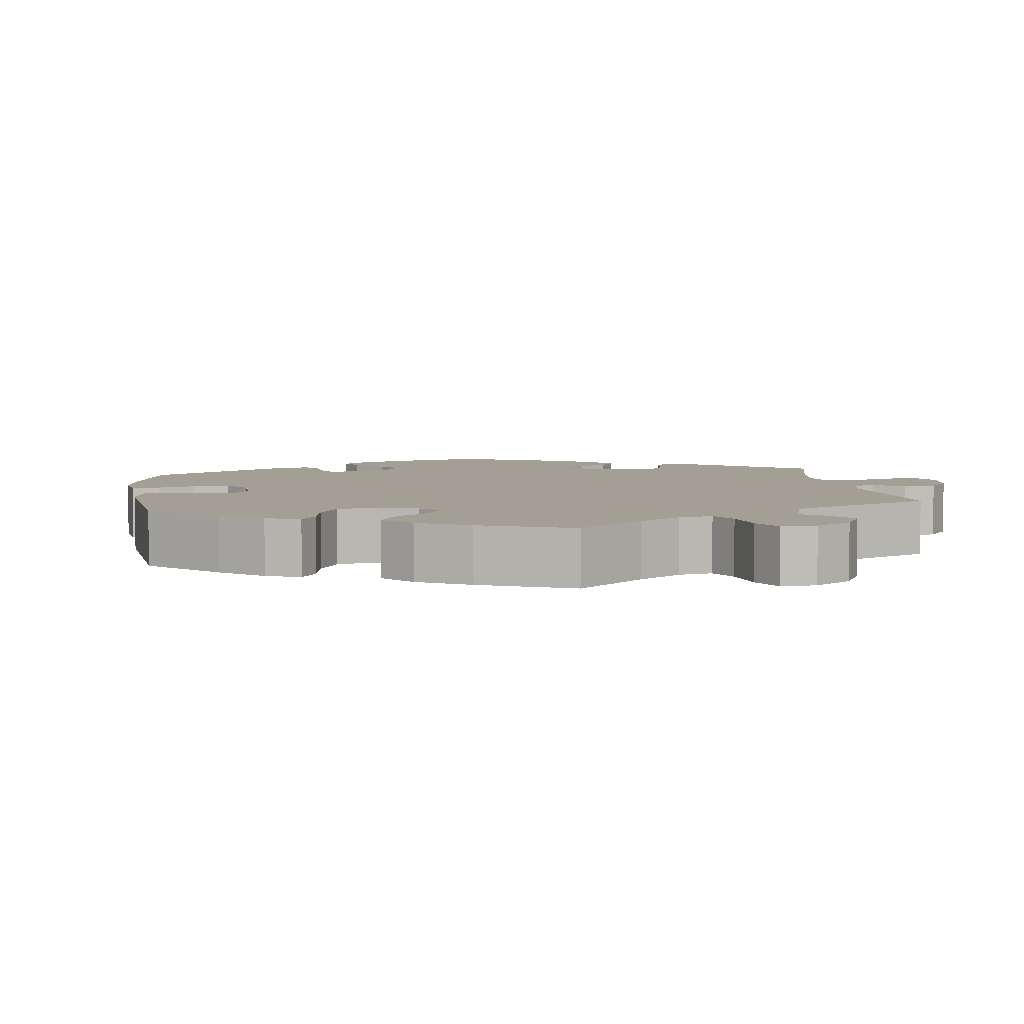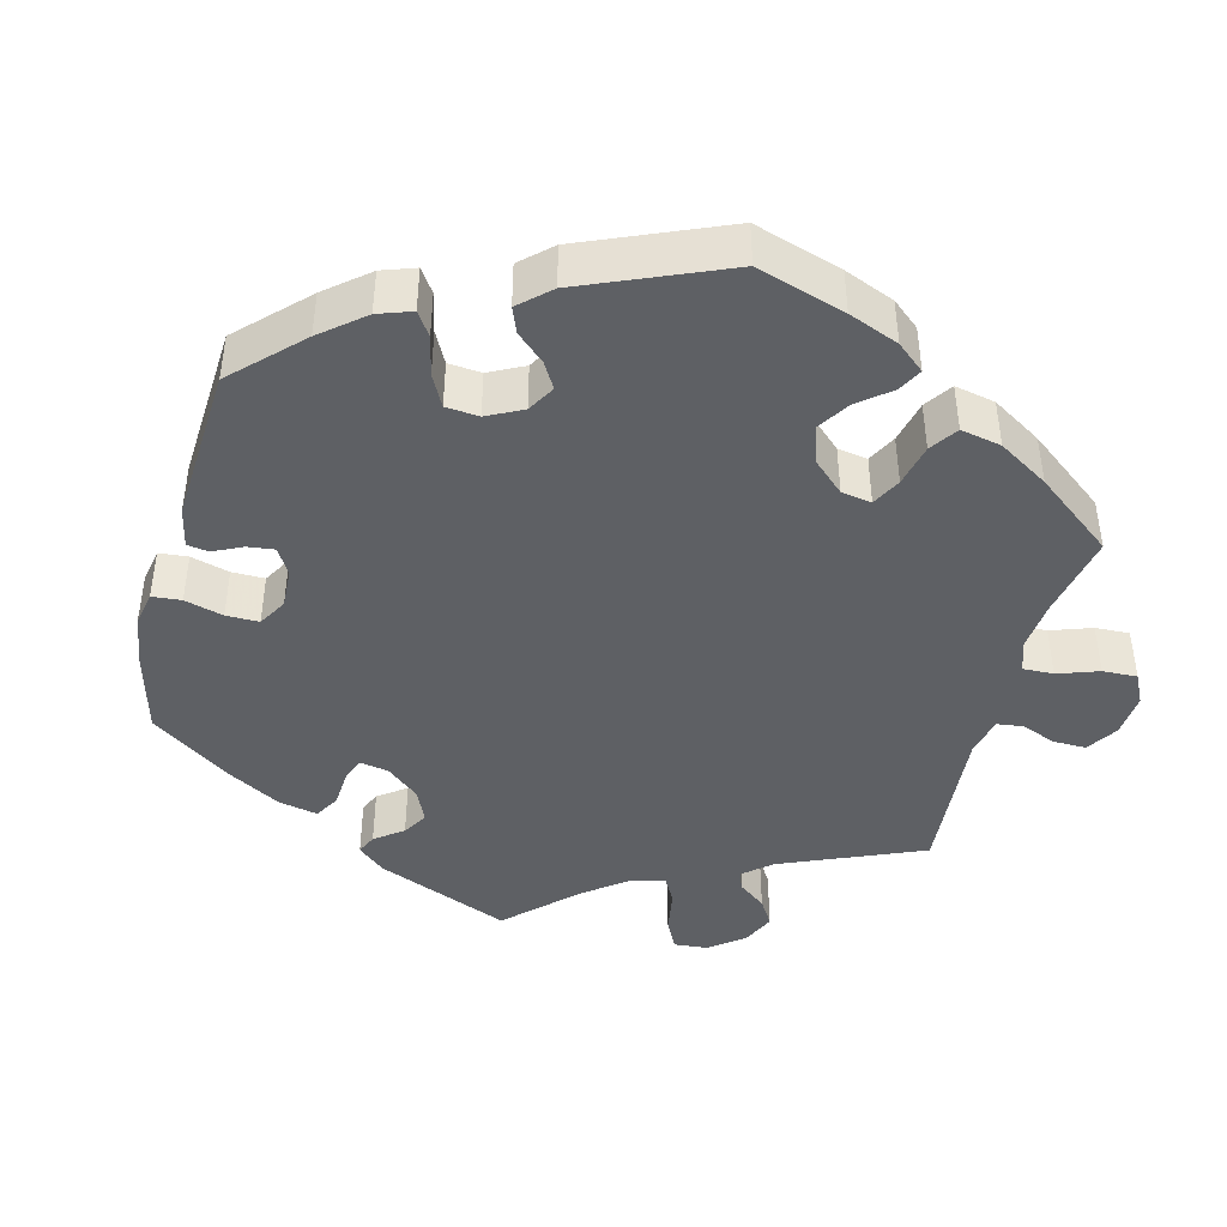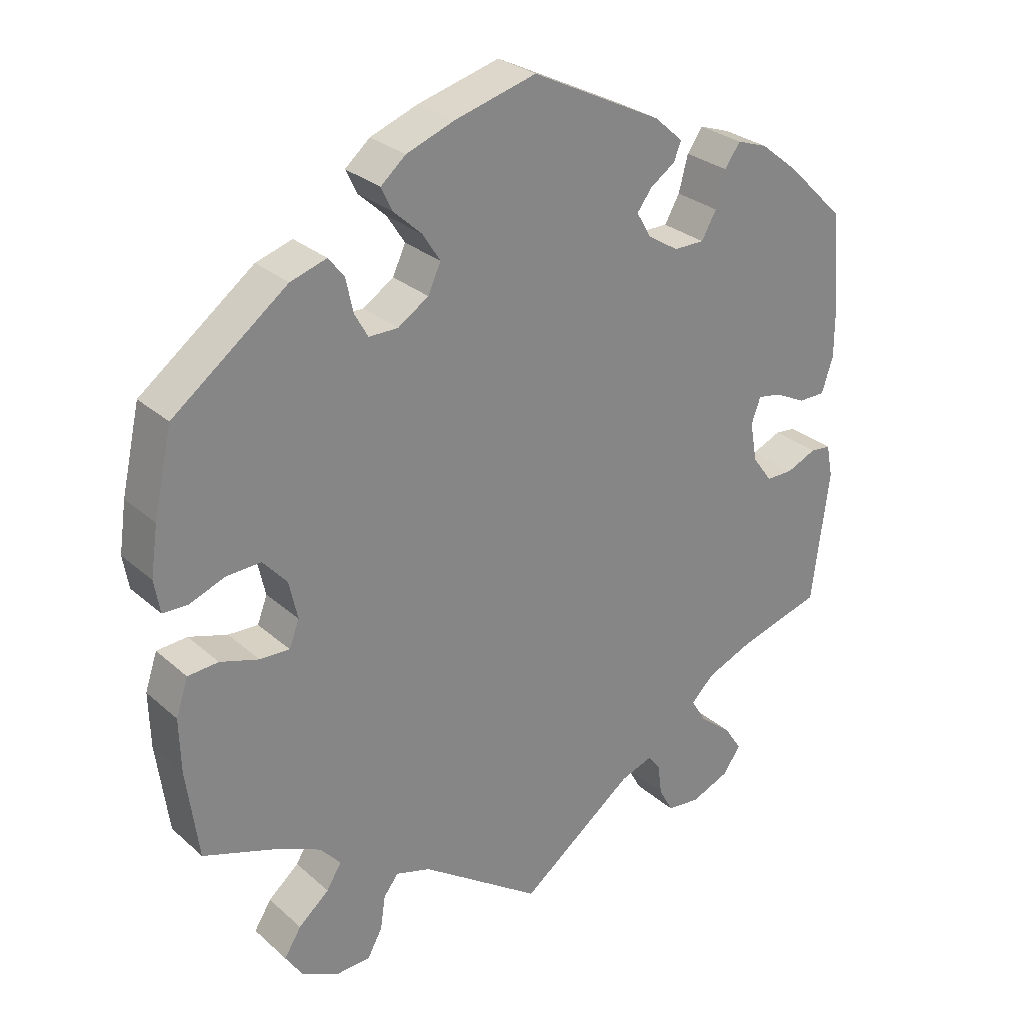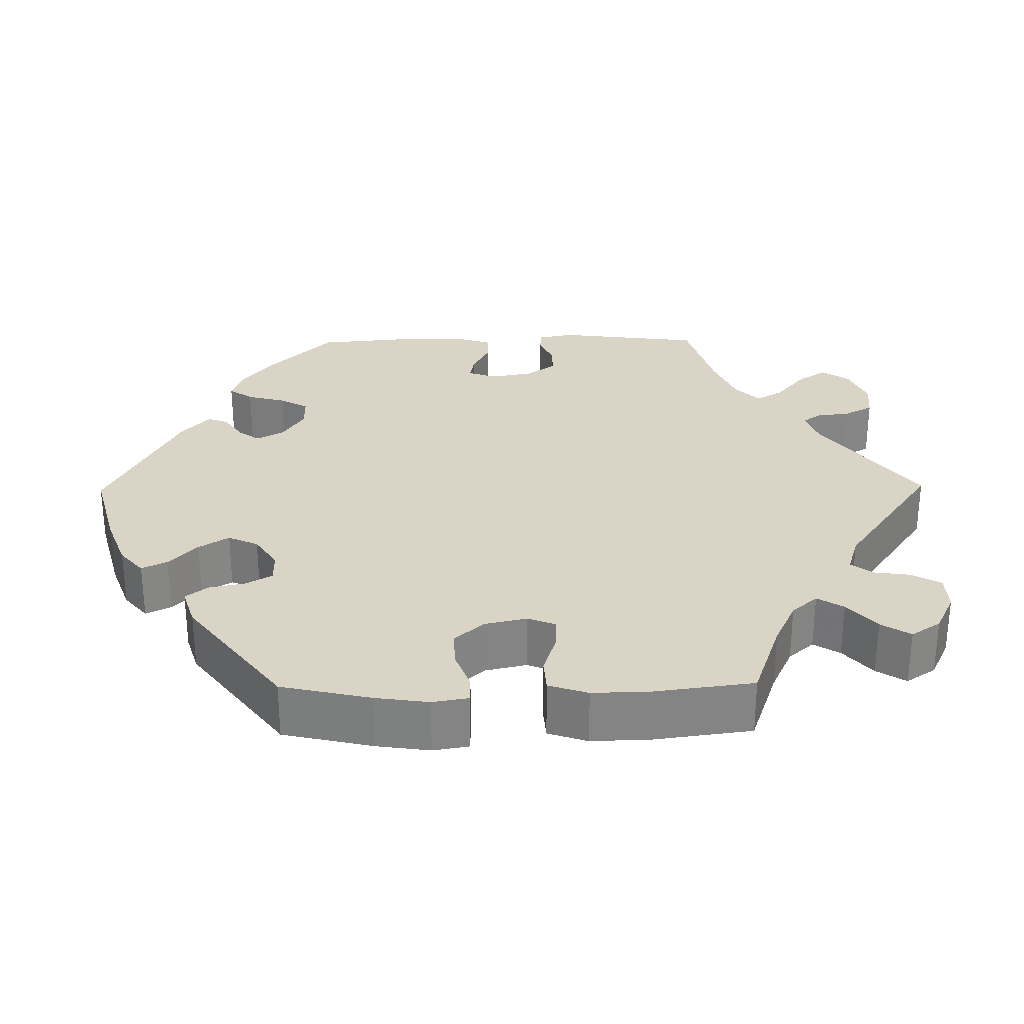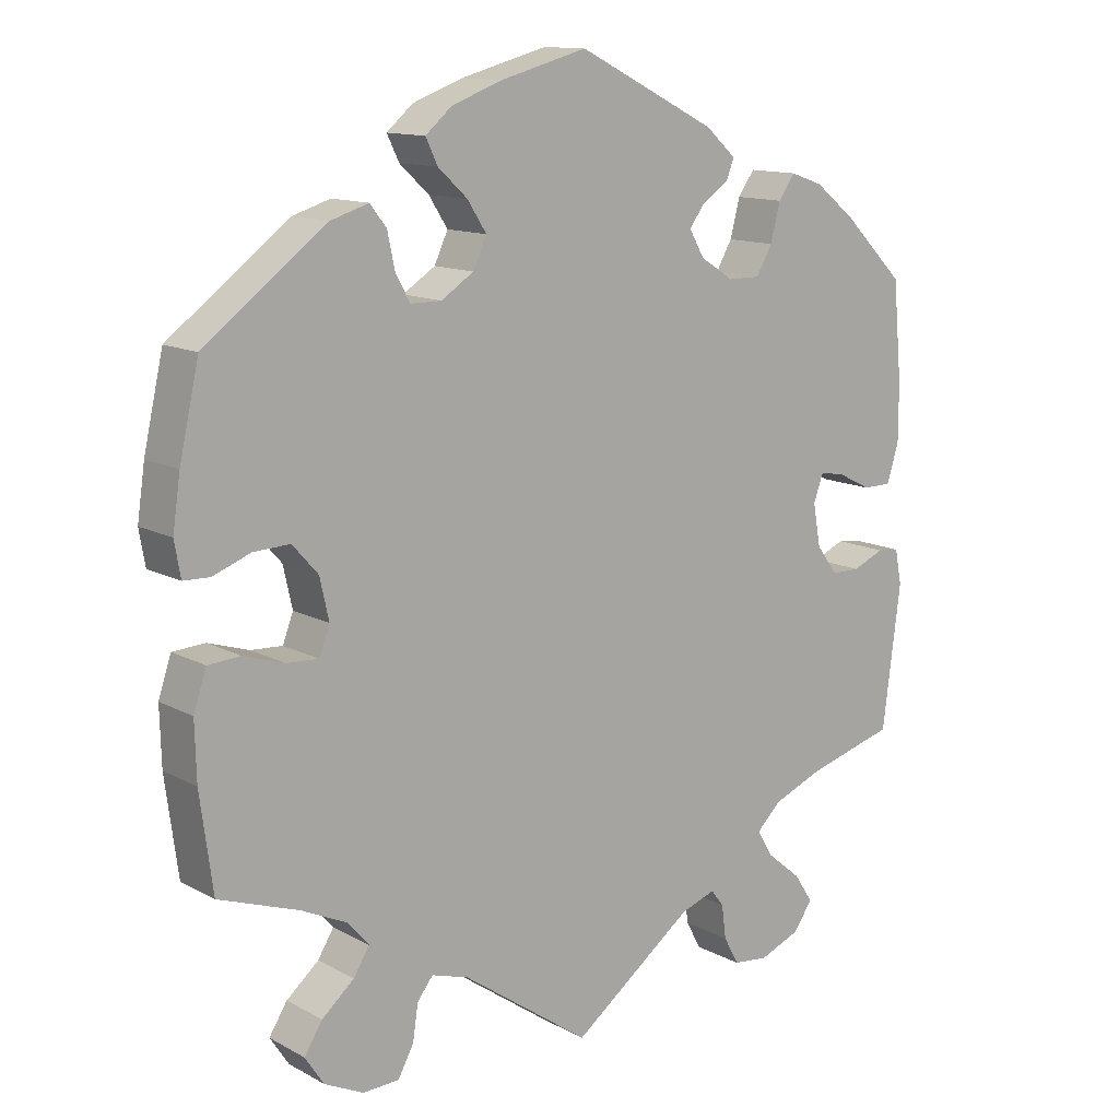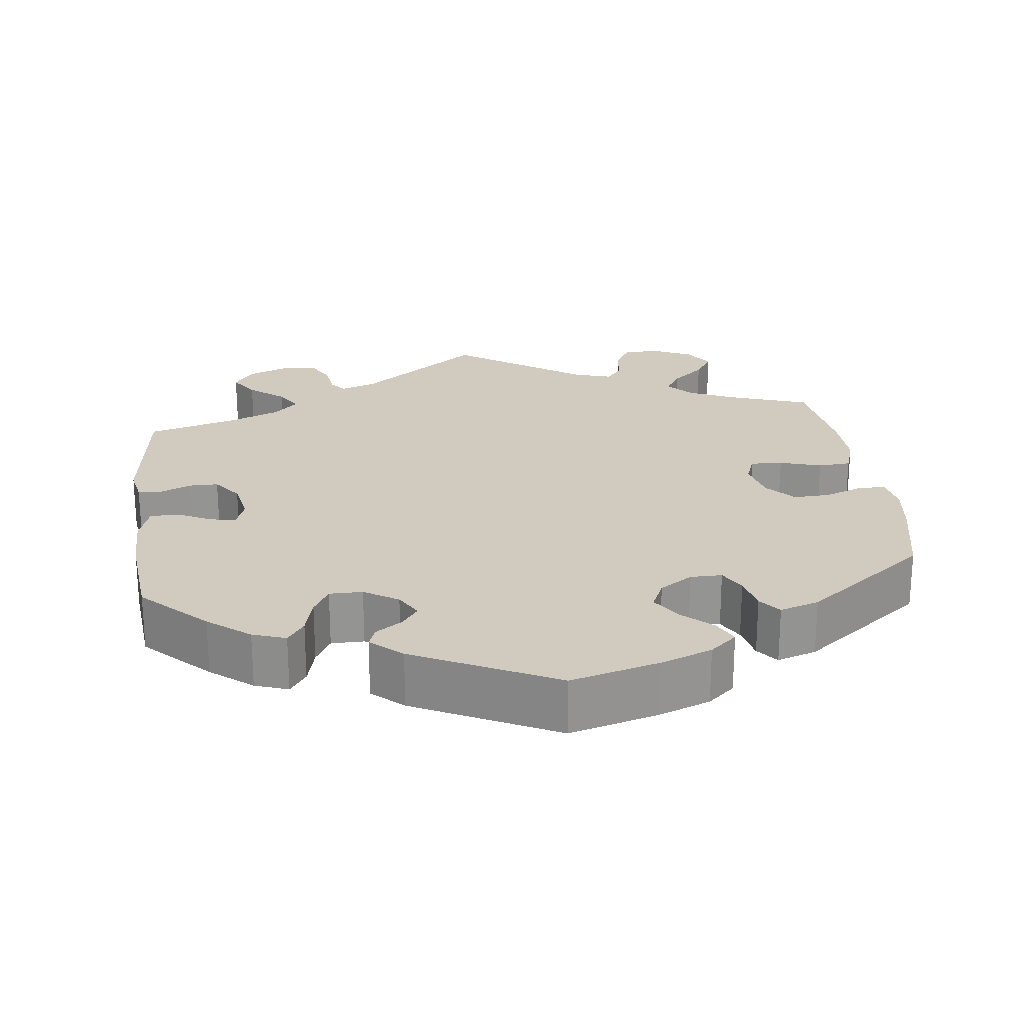
<metadata>
{"format":"obj","ext":"obj","renderer":"f3d","projection":"perspective","resolution":1024,"background":"white","views":[{"elev":5.4,"azim":112.4,"up":"+Y"},{"elev":-42.9,"azim":45.4,"up":"+Y"},{"elev":28.4,"azim":142.4,"up":"+Z"},{"elev":28.9,"azim":89.2,"up":"+Y"},{"elev":12.7,"azim":140.9,"up":"+Z"},{"elev":23.4,"azim":-7.2,"up":"+Y"}]}
</metadata>
<code>
v -0.524 0.07 -0.101
v -0.515 0.07 -0.055
v -0.486 0.07 -0.052
v -0.444 0.07 -0.07
v -0.406 0.07 -0.07
v -0.378 0.07 -0.032
v -0.368 0.07 0.024
v -0.381 0.07 0.06
v -0.414 0.07 0.054
v -0.458 0.07 0.032
v -0.496 0.07 0.032
v -0.512 0.07 0.082
v -0.512 0.07 0.159
v -0.5 0.07 0.289
v -0.419 0.07 0.369
v -0.365 0.07 0.412
v -0.322 0.07 0.427
v -0.3 0.07 0.396
v -0.287 0.07 0.346
v -0.266 0.07 0.309
v -0.223 0.07 0.309
v -0.179 0.07 0.337
v -0.159 0.07 0.372
v -0.18 0.07 0.4
v -0.215 0.07 0.424
v -0.225 0.07 0.45
v -0.185 0.07 0.486
v -0.001 0.07 0.578
v 0.114 0.07 0.547
v 0.181 0.07 0.522
v 0.216 0.07 0.492
v 0.2 0.07 0.459
v 0.161 0.07 0.423
v 0.136 0.07 0.384
v 0.154 0.07 0.345
v 0.197 0.07 0.317
v 0.238 0.07 0.317
v 0.257 0.07 0.351
v 0.267 0.07 0.398
v 0.289 0.07 0.426
v 0.34 0.07 0.41
v 0.5 0.07 0.289
v 0.526 0.07 0.173
v 0.536 0.07 0.104
v 0.528 0.07 0.058
v 0.493 0.07 0.057
v 0.443 0.07 0.076
v 0.395 0.07 0.078
v 0.361 0.07 0.04
v 0.349 0.07 -0.014
v 0.363 0.07 -0.051
v 0.405 0.07 -0.049
v 0.459 0.07 -0.032
v 0.502 0.07 -0.035
v 0.519 0.07 -0.086
v 0.517 0.07 -0.162
v 0.5 0.07 -0.289
v 0.394 0.07 -0.326
v 0.334 0.07 -0.354
v 0.305 0.07 -0.387
v 0.326 0.07 -0.421
v 0.369 0.07 -0.458
v 0.393 0.07 -0.496
v 0.368 0.07 -0.534
v 0.316 0.07 -0.559
v 0.268 0.07 -0.557
v 0.247 0.07 -0.519
v 0.24 0.07 -0.471
v 0.219 0.07 -0.444
v 0.17 0.07 -0.459
v 0 0.07 -0.578
v -0.161 0.07 -0.457
v -0.207 0.07 -0.441
v -0.224 0.07 -0.463
v -0.23 0.07 -0.508
v -0.25 0.07 -0.545
v -0.297 0.07 -0.55
v -0.351 0.07 -0.528
v -0.376 0.07 -0.492
v -0.351 0.07 -0.454
v -0.305 0.07 -0.416
v -0.284 0.07 -0.381
v -0.317 0.07 -0.349
v -0.383 0.07 -0.322
v -0.5 0.07 -0.289
v -0.524 0 -0.101
v -0.515 0 -0.055
v -0.486 0 -0.052
v -0.444 0 -0.07
v -0.406 0 -0.07
v -0.378 0 -0.032
v -0.368 0 0.024
v -0.381 0 0.06
v -0.414 0 0.054
v -0.458 0 0.032
v -0.496 0 0.032
v -0.512 0 0.082
v -0.512 0 0.159
v -0.5 0 0.289
v -0.419 0 0.369
v -0.365 0 0.412
v -0.322 0 0.427
v -0.3 0 0.396
v -0.287 0 0.346
v -0.266 0 0.309
v -0.223 0 0.309
v -0.179 0 0.337
v -0.159 0 0.372
v -0.18 0 0.4
v -0.215 0 0.424
v -0.225 0 0.45
v -0.185 0 0.486
v -0.001 0 0.578
v 0.114 0 0.547
v 0.181 0 0.522
v 0.216 0 0.492
v 0.2 0 0.459
v 0.161 0 0.423
v 0.136 0 0.384
v 0.154 0 0.345
v 0.197 0 0.317
v 0.238 0 0.317
v 0.257 0 0.351
v 0.267 0 0.398
v 0.289 0 0.426
v 0.34 0 0.41
v 0.5 0 0.289
v 0.526 0 0.173
v 0.536 0 0.104
v 0.528 0 0.058
v 0.493 0 0.057
v 0.443 0 0.076
v 0.395 0 0.078
v 0.361 0 0.04
v 0.349 0 -0.014
v 0.363 0 -0.051
v 0.405 0 -0.049
v 0.459 0 -0.032
v 0.502 0 -0.035
v 0.519 0 -0.086
v 0.517 0 -0.162
v 0.5 0 -0.289
v 0.394 0 -0.326
v 0.334 0 -0.354
v 0.305 0 -0.387
v 0.326 0 -0.421
v 0.369 0 -0.458
v 0.393 0 -0.496
v 0.368 0 -0.534
v 0.316 0 -0.559
v 0.268 0 -0.557
v 0.247 0 -0.519
v 0.24 0 -0.471
v 0.219 0 -0.444
v 0.17 0 -0.459
v 0 0 -0.578
v -0.161 0 -0.457
v -0.207 0 -0.441
v -0.224 0 -0.463
v -0.23 0 -0.508
v -0.25 0 -0.545
v -0.297 0 -0.55
v -0.351 0 -0.528
v -0.376 0 -0.492
v -0.351 0 -0.454
v -0.305 0 -0.416
v -0.284 0 -0.381
v -0.317 0 -0.349
v -0.383 0 -0.322
v -0.5 0 -0.289
f 84 85 1 2
f 83 84 2 3
f 82 83 3 4
f 78 79 80 81
f 78 81 82
f 77 78 82
f 74 75 76 77
f 73 74 77 82
f 72 73 82 4
f 70 71 72 4
f 65 66 67 68
f 65 68 69
f 64 65 69
f 61 62 63 64
f 60 61 64 69
f 59 60 69 70
f 55 56 57 58
f 55 58 59
f 52 53 54 55
f 51 52 55 59
f 50 51 59 70
f 44 45 46 47
f 44 47 48
f 43 44 48
f 42 43 48
f 41 42 48 49
f 38 39 40 41
f 37 38 41 49
f 30 31 32 33
f 30 33 34
f 29 30 34
f 28 29 34
f 27 28 34 35
f 24 25 26 27
f 23 24 27 35
f 16 17 18 19
f 16 19 20
f 15 16 20
f 14 15 20
f 13 14 20 21
f 9 10 11 12
f 8 9 12 13
f 70 4 5
f 70 5 6
f 50 70 6 7
f 36 37 49 50
f 36 50 7 8
f 22 23 35 36
f 21 22 36 8
f 8 13 21
f 87 86 170 169
f 88 87 169 168
f 89 88 168 167
f 166 165 164 163
f 167 166 163
f 167 163 162
f 162 161 160 159
f 167 162 159 158
f 89 167 158 157
f 89 157 156 155
f 153 152 151 150
f 154 153 150
f 154 150 149
f 149 148 147 146
f 154 149 146 145
f 155 154 145 144
f 143 142 141 140
f 144 143 140
f 140 139 138 137
f 144 140 137 136
f 155 144 136 135
f 132 131 130 129
f 133 132 129
f 133 129 128
f 133 128 127
f 134 133 127 126
f 126 125 124 123
f 134 126 123 122
f 118 117 116 115
f 119 118 115
f 119 115 114
f 119 114 113
f 120 119 113 112
f 112 111 110 109
f 120 112 109 108
f 104 103 102 101
f 105 104 101
f 105 101 100
f 105 100 99
f 106 105 99 98
f 97 96 95 94
f 98 97 94 93
f 90 89 155
f 91 90 155
f 92 91 155 135
f 135 134 122 121
f 93 92 135 121
f 121 120 108 107
f 93 121 107 106
f 106 98 93
f 1 86 87 2
f 2 87 88 3
f 3 88 89 4
f 4 89 90 5
f 5 90 91 6
f 6 91 92 7
f 7 92 93 8
f 8 93 94 9
f 9 94 95 10
f 10 95 96 11
f 11 96 97 12
f 12 97 98 13
f 13 98 99 14
f 14 99 100 15
f 15 100 101 16
f 16 101 102 17
f 17 102 103 18
f 18 103 104 19
f 19 104 105 20
f 20 105 106 21
f 21 106 107 22
f 22 107 108 23
f 23 108 109 24
f 24 109 110 25
f 25 110 111 26
f 26 111 112 27
f 27 112 113 28
f 28 113 114 29
f 29 114 115 30
f 30 115 116 31
f 31 116 117 32
f 32 117 118 33
f 33 118 119 34
f 34 119 120 35
f 35 120 121 36
f 36 121 122 37
f 37 122 123 38
f 38 123 124 39
f 39 124 125 40
f 40 125 126 41
f 41 126 127 42
f 42 127 128 43
f 43 128 129 44
f 44 129 130 45
f 45 130 131 46
f 46 131 132 47
f 47 132 133 48
f 48 133 134 49
f 49 134 135 50
f 50 135 136 51
f 51 136 137 52
f 52 137 138 53
f 53 138 139 54
f 54 139 140 55
f 55 140 141 56
f 56 141 142 57
f 57 142 143 58
f 58 143 144 59
f 59 144 145 60
f 60 145 146 61
f 61 146 147 62
f 62 147 148 63
f 63 148 149 64
f 64 149 150 65
f 65 150 151 66
f 66 151 152 67
f 67 152 153 68
f 68 153 154 69
f 69 154 155 70
f 70 155 156 71
f 71 156 157 72
f 72 157 158 73
f 73 158 159 74
f 74 159 160 75
f 75 160 161 76
f 76 161 162 77
f 77 162 163 78
f 78 163 164 79
f 79 164 165 80
f 80 165 166 81
f 81 166 167 82
f 82 167 168 83
f 83 168 169 84
f 84 169 170 85
f 85 170 86 1

</code>
